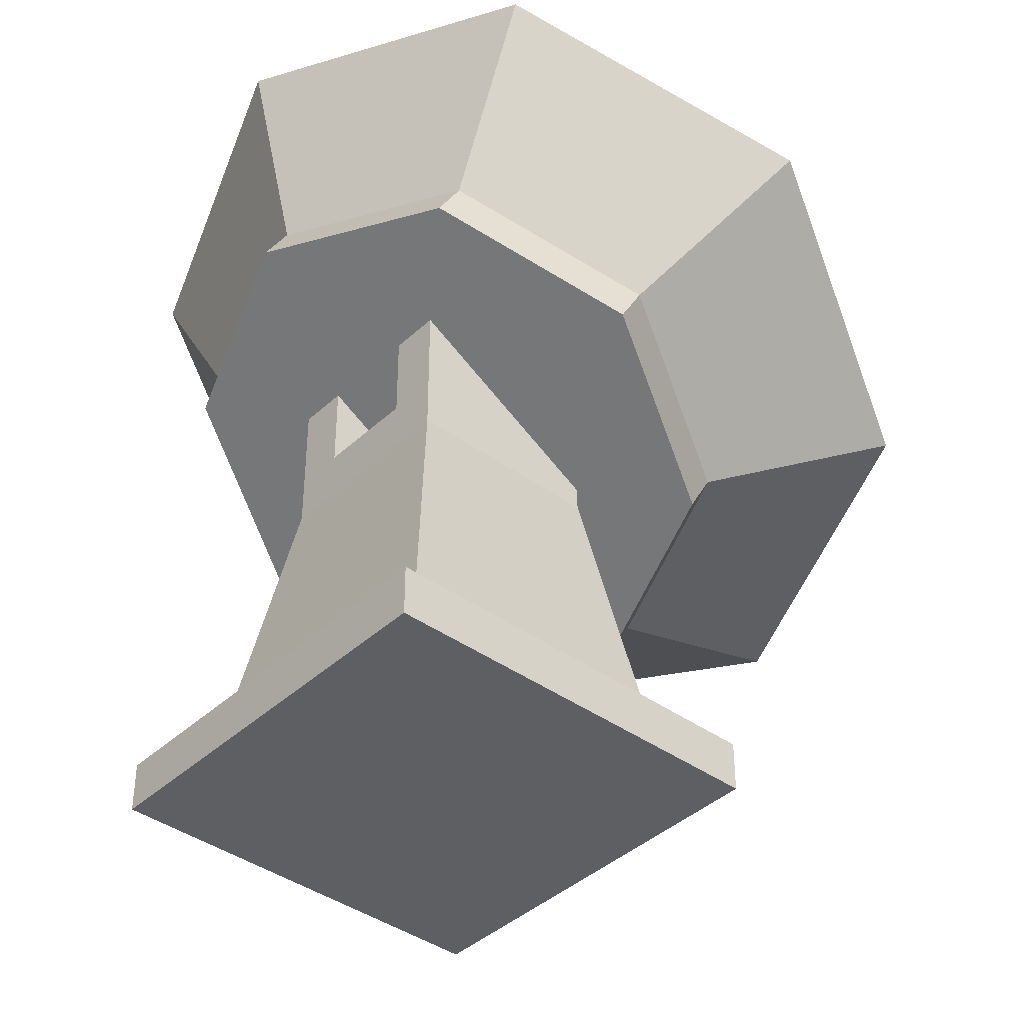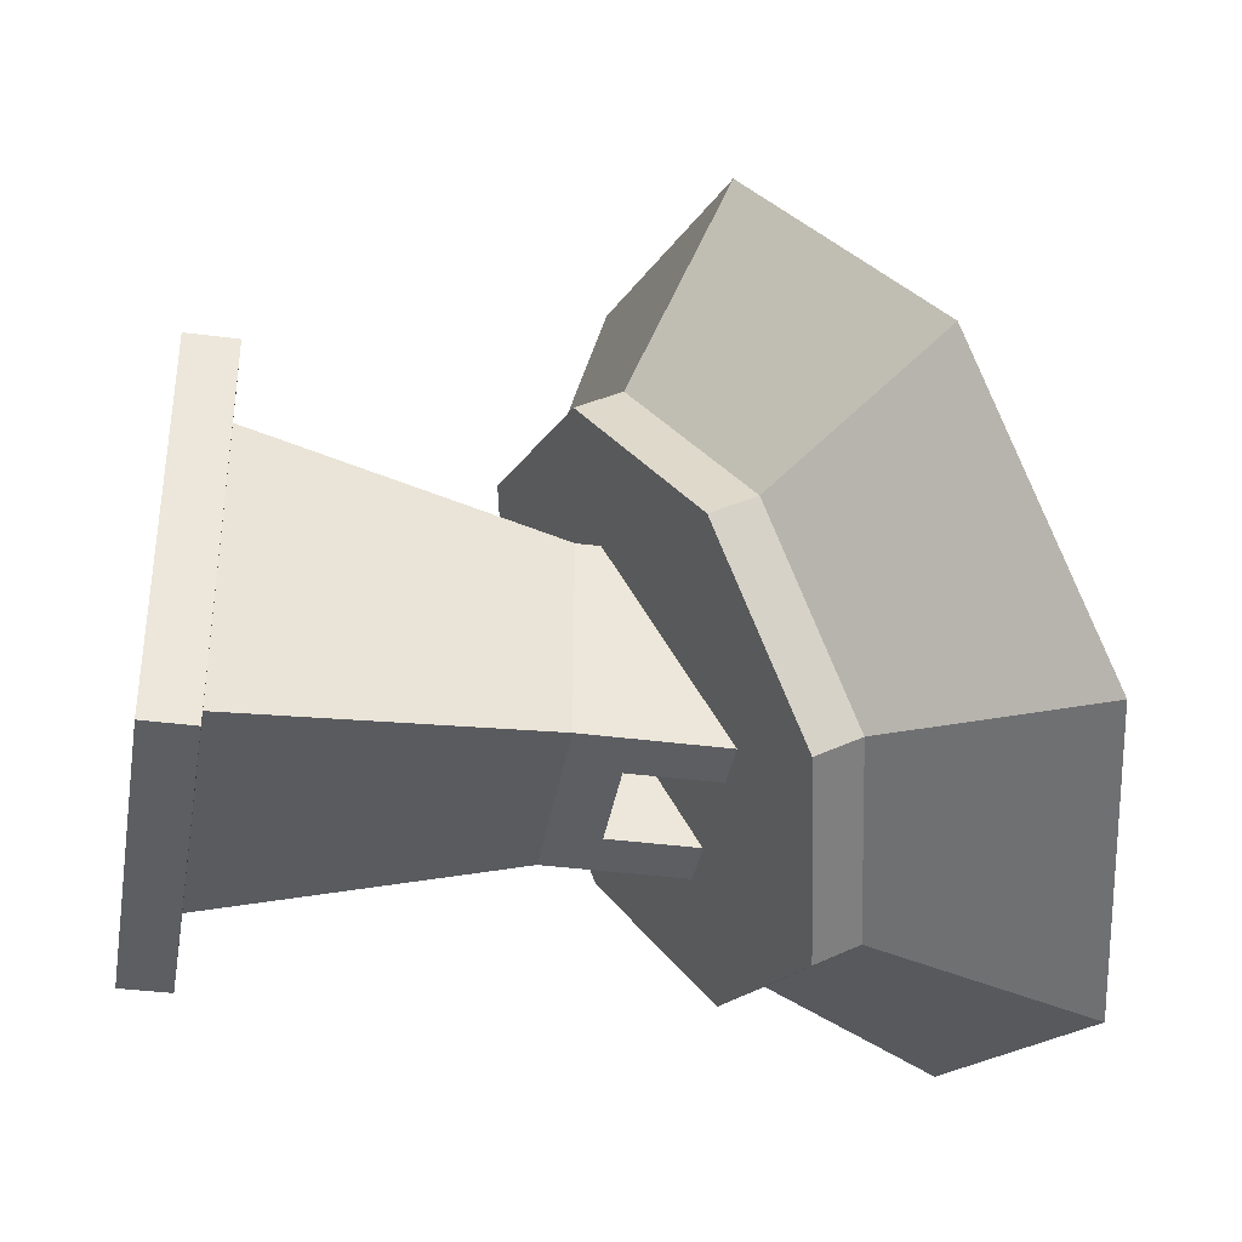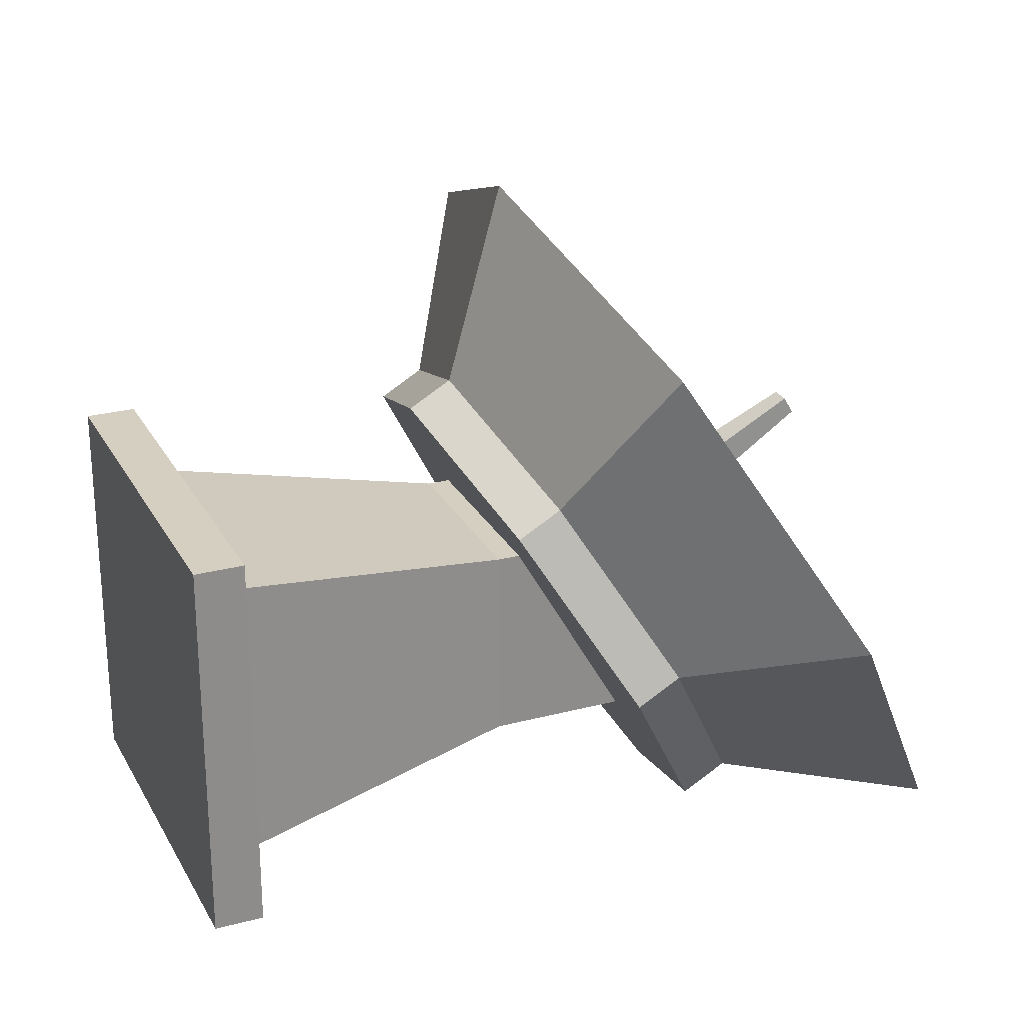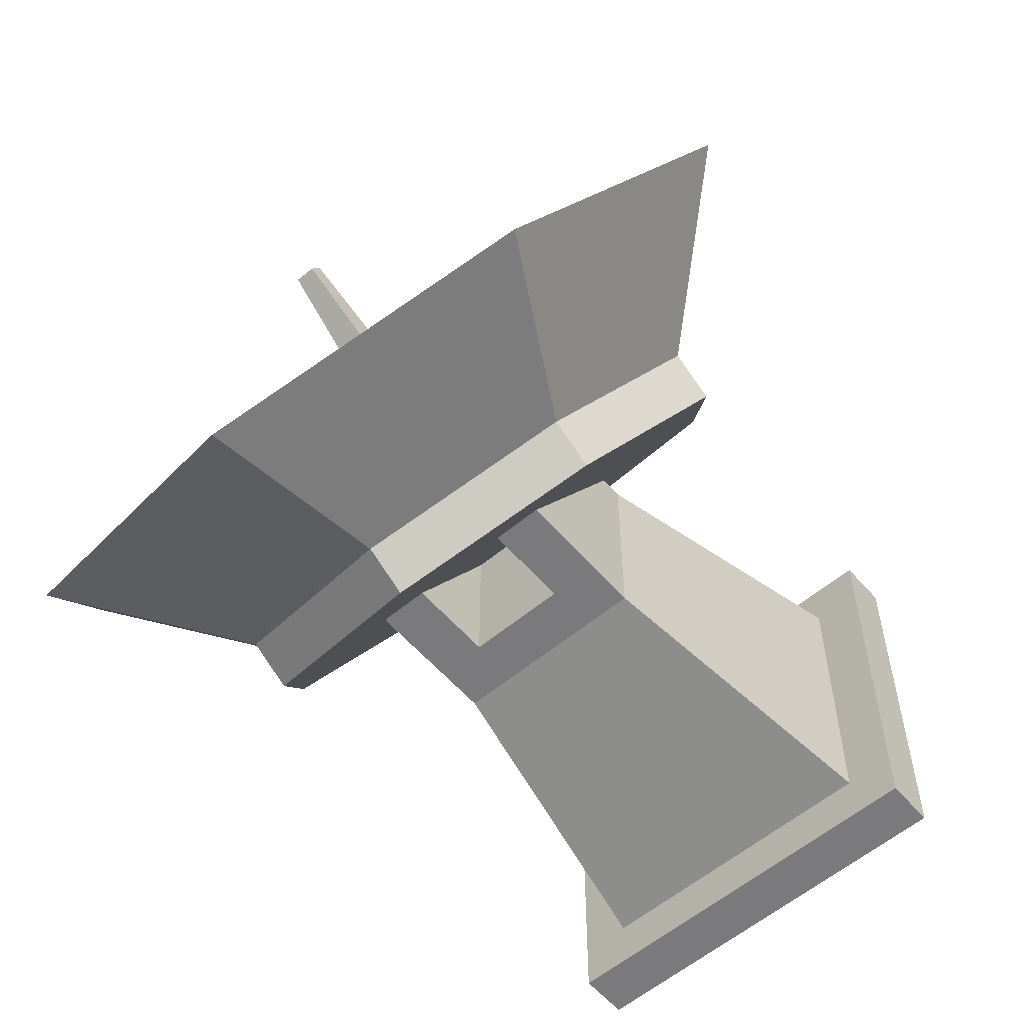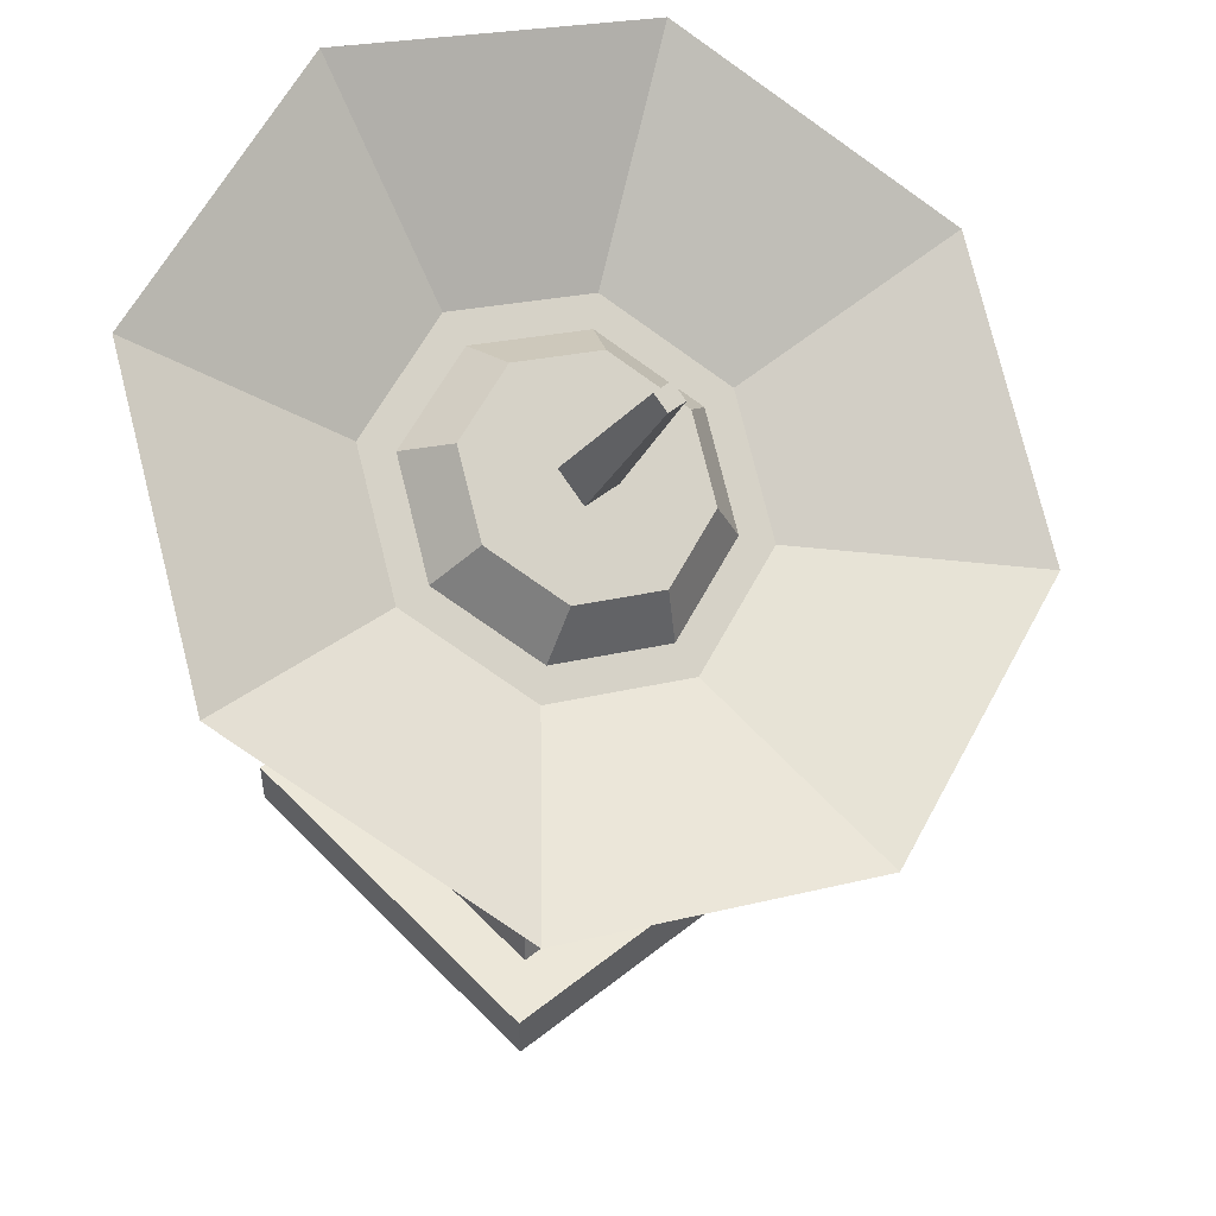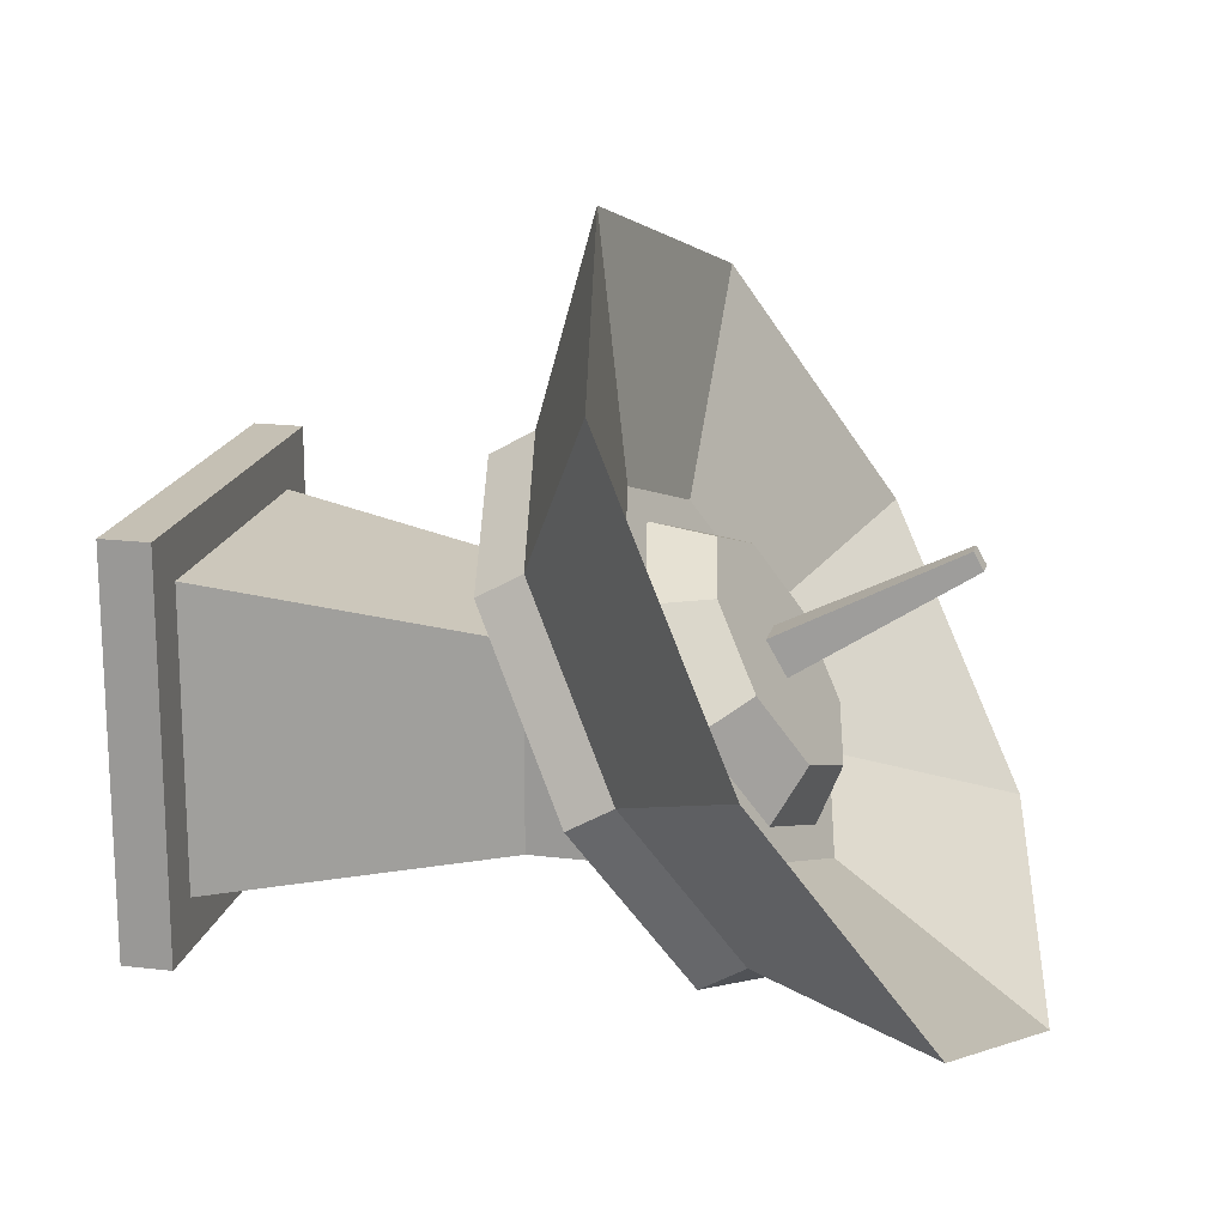
<metadata>
{"format":"obj","ext":"obj","renderer":"f3d","projection":"perspective","resolution":1024,"background":"white","views":[{"elev":-40.3,"azim":-131.5,"up":"+Y"},{"elev":-37.7,"azim":80.4,"up":"+Z"},{"elev":25.9,"azim":67.2,"up":"+Z"},{"elev":-58.2,"azim":-139.3,"up":"+Z"},{"elev":49.9,"azim":-41.4,"up":"+Y"},{"elev":18.3,"azim":103.1,"up":"+Z"}]}
</metadata>
<code>
o satelliteDish_large
v -1.561 2.665 1.356
v -2.208 3.787 0.1985
v -2.208 3.44 0
v -1.561 3.013 1.554
v 0 4.535 -1.917
v 1.561 4.562 -1.157
v 1.561 4.215 -1.356
v 0 4.883 -1.719
v 0 4.01 1.421
v -0.8965 3.69 1.175
v 0 3.506 1.498
v -0.6724 4.148 1.179
v 0 6.112 -1.853
v -2.4 6.02 -1.29
v -2.075 5.685 -1.107
v 0 6.513 -2.154
v 2.208 3.787 0.1985
v 1.561 2.665 1.356
v 2.208 3.44 0
v 1.561 3.013 1.554
v -1.561 4.562 -1.157
v -1.561 4.215 -1.356
v 0 4.764 -0.7039
v -0.6724 4.815 0.01156
v 0 4.954 -0.2303
v -0.8965 4.579 -0.3815
v -1.268 4.135 0.3969
v -0.9509 4.482 0.5954
v 0.9509 4.482 0.5954
v 0.8965 3.69 1.175
v 1.268 4.135 0.3969
v 0.6724 4.148 1.179
v 0 2.692 2.116
v 0 2.345 1.917
v 2.4 6.02 -1.29
v 2.935 4.656 0.6946
v 3.395 4.829 0.7938
v 2.075 5.685 -1.107
v 0.6724 4.815 0.01156
v 0.8965 4.579 -0.3815
v -2.075 3.626 2.496
v 0 3.145 3.741
v 0 3.2 3.243
v -2.4 3.638 2.878
v 2.4 3.638 2.878
v 2.075 3.626 2.496
v -2.935 4.656 0.6946
v -3.395 4.829 0.7938
v -0.4 3.2 0.42
v 0.4 3.897 -0.8
v 0.4 3.2 0.42
v -0.4 3.897 -0.8
v -0.8 3.897 -0.8
v -0.8 2.983 0.8
v 0.8 2.983 0.8
v 0.8 3.897 -0.8
v -2.806 5.535 -0.4408
v -2.852 5.48 -0.3447
v -2.898 5.425 -0.2483
v -2.943 5.37 -0.1522
v -0.8 2.8 -0.8
v 1.2 0.4 -1.2
v -1.2 0.4 -1.2
v 0.8 2.8 -0.8
v 0.8 2.8 0.8
v -1.2 0.4 1.2
v 1.2 0.4 1.2
v -0.8 2.8 0.8
v -0.4 3.2 -0.8
v 0.4 3.2 -0.8
v -1.554 4.135 0.3969
v -1.099 3.589 1.351
v 1.6 0.4 -1.6
v 1.6 0.4 1.6
v -1.6 0.4 -1.6
v -1.6 0.4 1.6
v 1.554 4.135 0.3969
v 1.099 3.589 1.351
v 1.099 4.68 -0.5574
v 0 3.363 1.747
v 0 4.906 -0.9527
v -1.099 4.68 -0.5574
v -1.327 4.407 -0.08026
v -1.6 -0 1.6
v -1.6 0 -1.6
v 1.6 -0 1.6
v 1.6 0 -1.6
v 0.16 4.561 0.4564
v -0.16 4.561 0.4564
v -0.16 4.403 0.7343
v 0.16 4.403 0.7343
v -0.08 5.911 1.32
v 0.08 5.831 1.459
v 0.08 5.911 1.32
v -0.08 5.831 1.459
f 1 2 3
f 2 1 4
f 5 6 7
f 6 5 8
f 9 10 11
f 10 9 12
f 13 14 15
f 14 13 16
f 17 18 19
f 18 17 20
f 3 21 22
f 21 3 2
f 23 24 25
f 24 23 26
f 27 24 26
f 24 27 28
f 29 30 31
f 30 29 32
f 18 33 34
f 33 18 20
f 35 36 37
f 36 35 38
f 23 39 40
f 39 23 25
f 41 42 43
f 42 41 44
f 6 19 7
f 19 6 17
f 21 5 22
f 5 21 8
f 39 31 40
f 31 39 29
f 30 9 11
f 9 30 32
f 36 45 37
f 45 36 46
f 46 42 45
f 42 46 43
f 10 28 27
f 28 10 12
f 47 44 41
f 44 47 48
f 33 1 34
f 1 33 4
f 49 50 51
f 50 49 5
f 5 49 52
f 52 22 5
f 22 52 53
f 22 53 1
f 54 1 53
f 54 34 1
f 55 34 54
f 55 18 34
f 7 18 55
f 18 7 19
f 7 55 56
f 56 5 7
f 5 56 50
f 22 1 3
f 14 47 15
f 47 14 57
f 47 57 58
f 47 58 59
f 47 59 60
f 47 60 48
f 35 13 38
f 13 35 16
f 61 62 63
f 62 61 64
f 65 66 67
f 66 65 68
f 64 67 62
f 67 64 65
f 66 61 63
f 61 66 68
f 56 65 64
f 65 56 55
f 61 69 64
f 69 61 53
f 69 53 52
f 70 64 69
f 64 70 56
f 56 70 50
f 68 53 61
f 53 68 54
f 55 68 65
f 68 55 54
f 45 17 37
f 17 45 20
f 71 41 72
f 41 71 47
f 73 62 74
f 62 73 75
f 62 75 63
f 63 75 66
f 67 74 62
f 74 67 76
f 76 67 66
f 76 66 75
f 8 35 6
f 35 8 16
f 37 6 35
f 6 37 17
f 77 46 36
f 46 77 78
f 38 77 36
f 77 38 79
f 72 43 80
f 43 72 41
f 14 8 21
f 8 14 16
f 78 43 46
f 43 78 80
f 38 81 79
f 81 38 13
f 81 15 82
f 15 81 13
f 21 57 14
f 57 21 2
f 57 2 58
f 58 2 59
f 59 2 60
f 60 2 48
f 44 2 4
f 2 44 48
f 15 83 82
f 83 15 71
f 71 15 47
f 84 75 85
f 75 84 76
f 74 84 86
f 84 74 76
f 42 20 45
f 20 42 33
f 74 87 73
f 87 74 86
f 75 87 85
f 87 75 73
f 84 87 86
f 87 84 85
f 44 33 42
f 33 44 4
f 49 69 52
f 69 51 70
f 51 69 49
f 51 50 70
f 39 32 29
f 32 39 25
f 32 25 88
f 88 25 89
f 89 25 24
f 89 24 90
f 91 32 88
f 32 91 9
f 9 91 90
f 9 90 12
f 12 90 24
f 12 24 28
f 79 31 77
f 31 79 40
f 40 79 81
f 40 81 23
f 23 81 82
f 23 82 26
f 26 82 27
f 27 82 83
f 31 78 77
f 78 31 30
f 78 30 80
f 80 30 11
f 80 11 10
f 80 10 72
f 72 10 27
f 72 27 71
f 71 27 83
f 92 93 94
f 93 92 95
f 90 92 89
f 92 90 95
f 93 90 91
f 90 93 95
f 94 91 88
f 91 94 93
f 89 94 88
f 94 89 92

</code>
